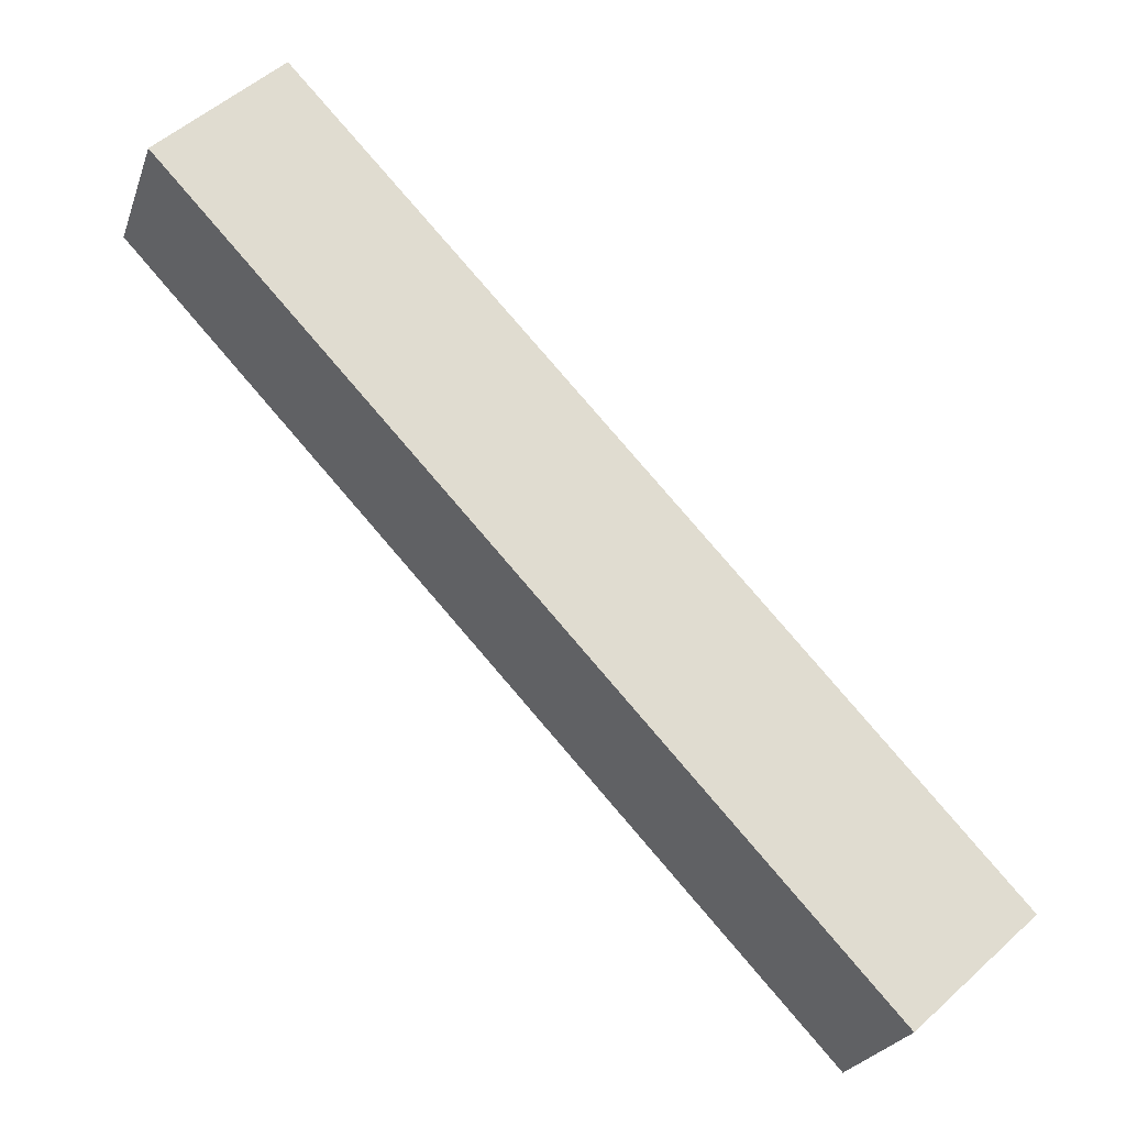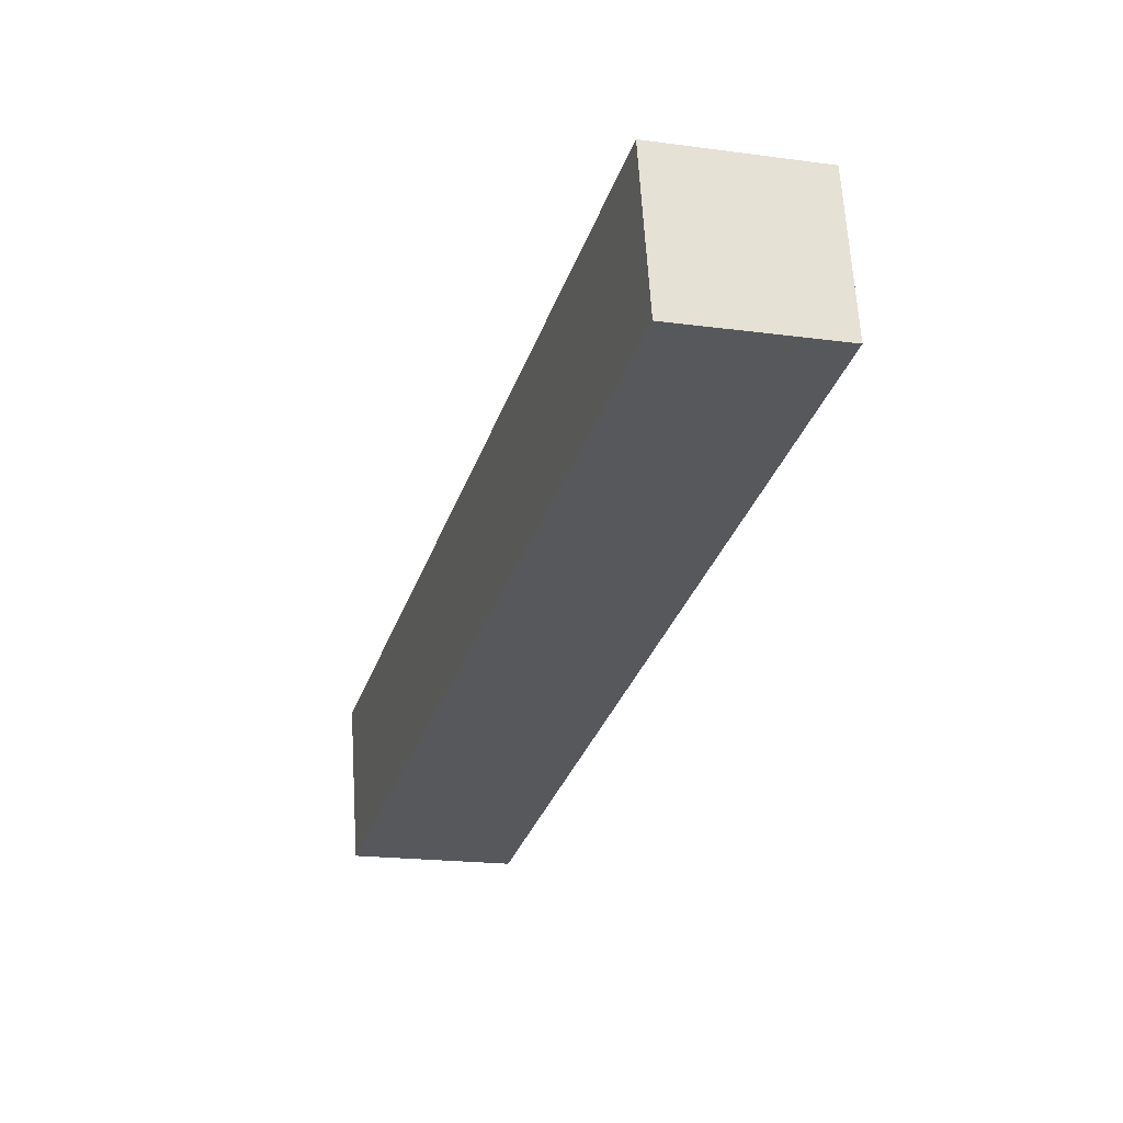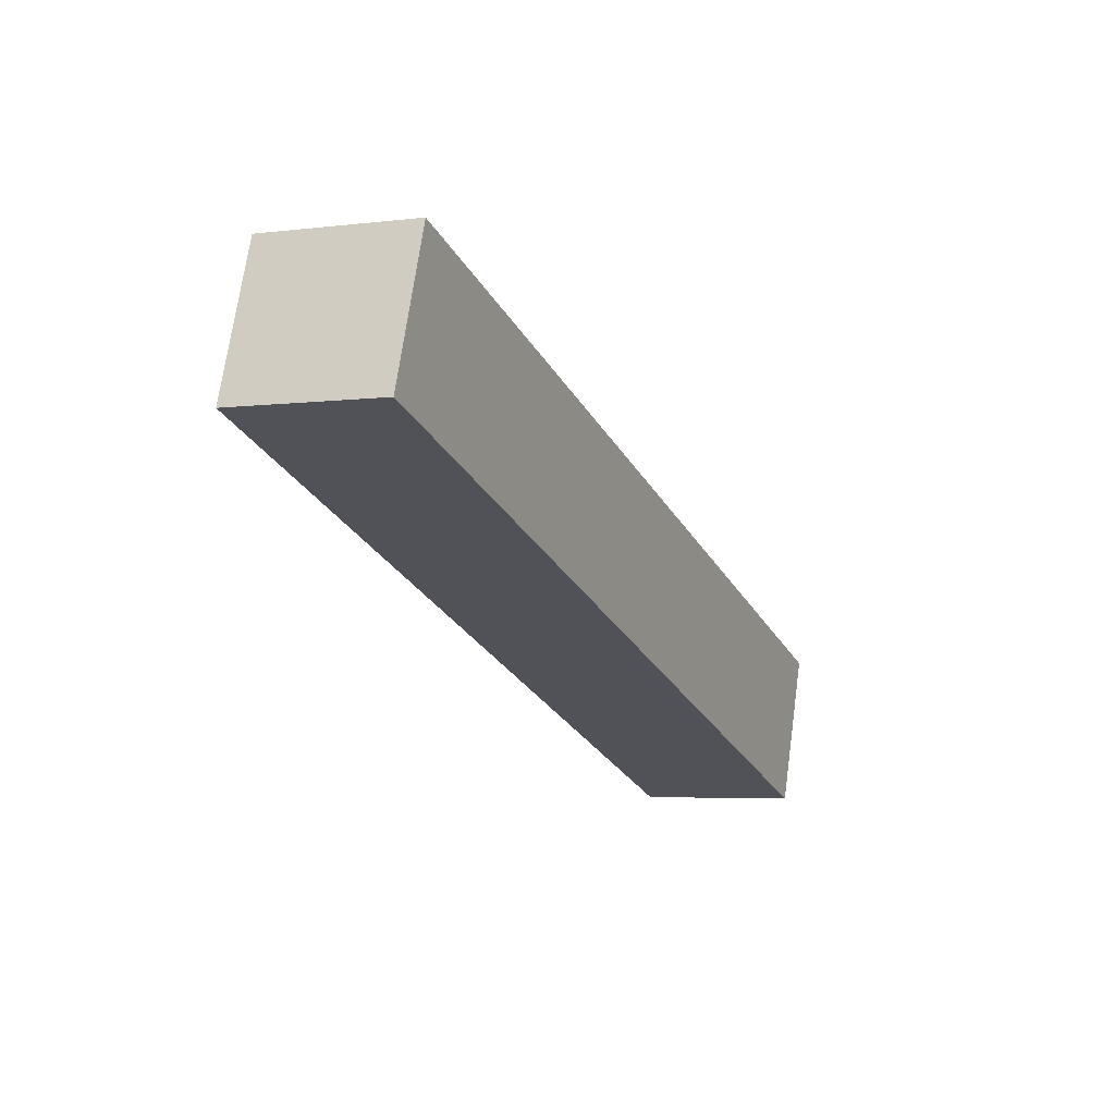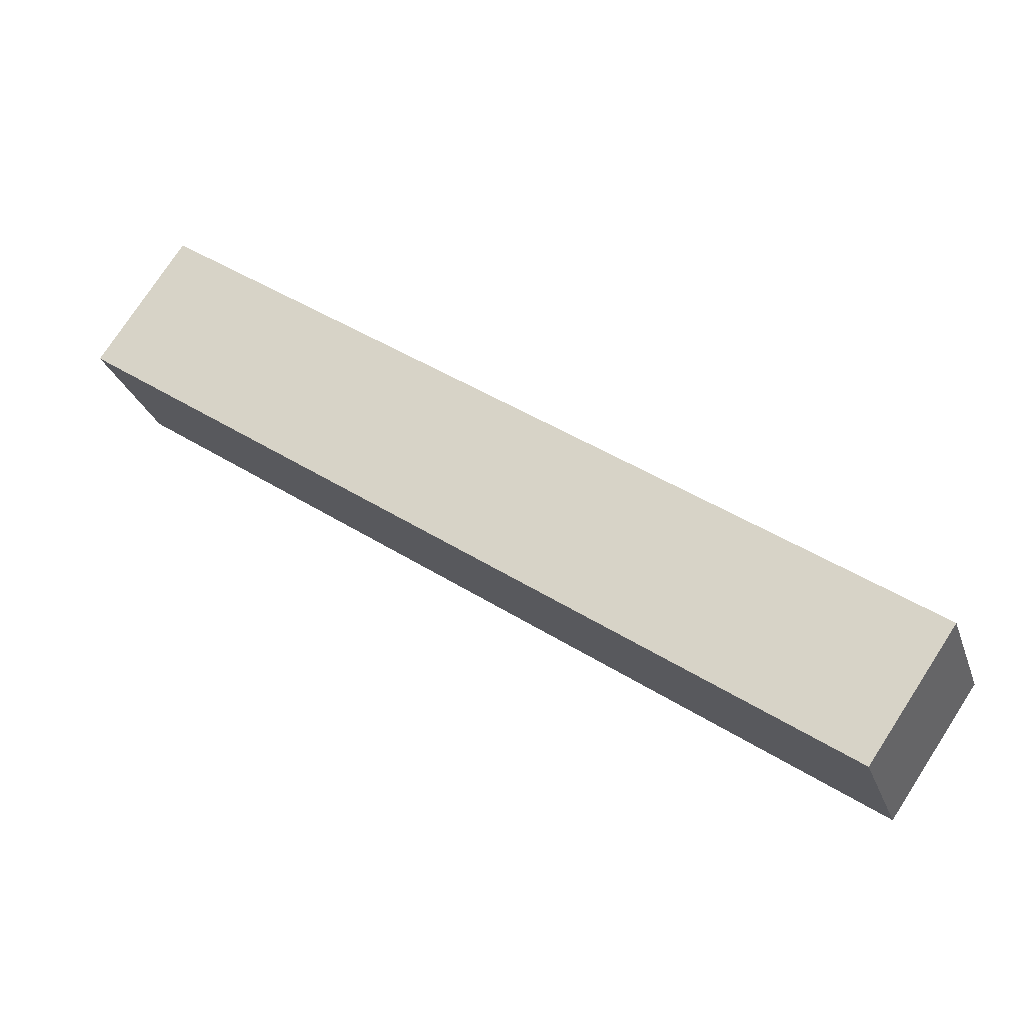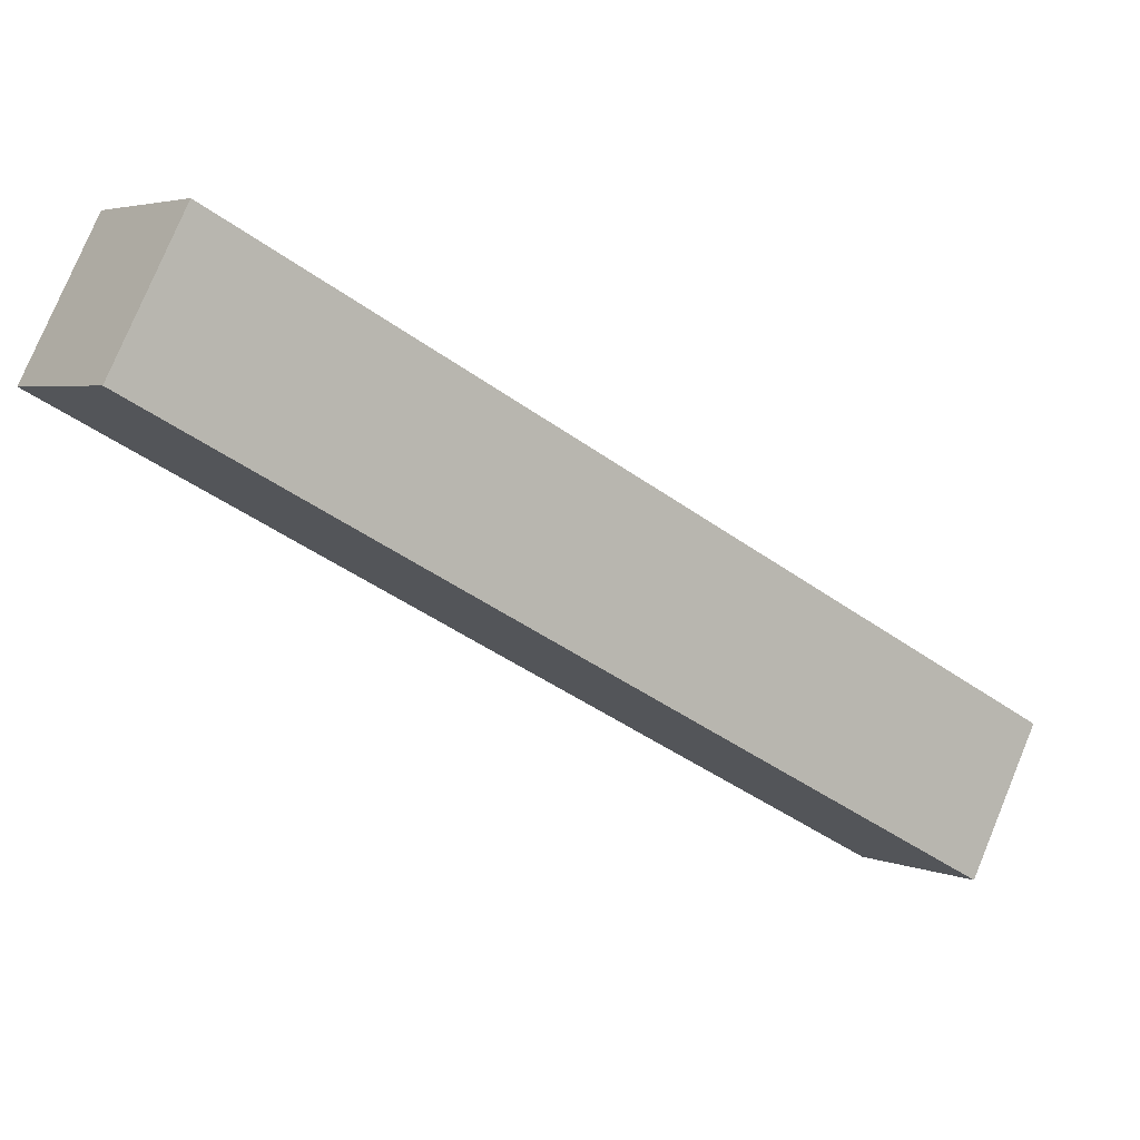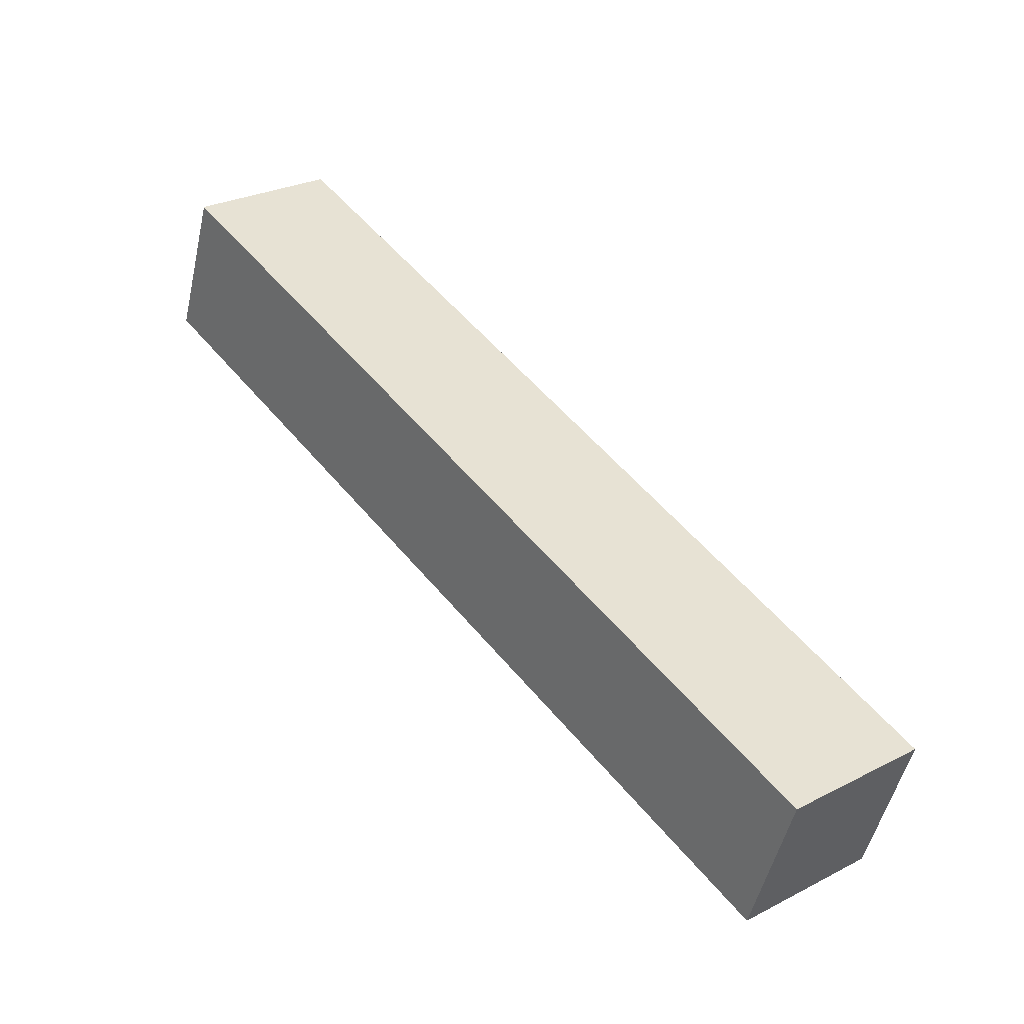
<metadata>
{"format":"obj","ext":"obj","renderer":"f3d","projection":"perspective","resolution":1024,"background":"white","views":[{"elev":-37.0,"azim":-2.4,"up":"+Z"},{"elev":-73.4,"azim":94.9,"up":"+Z"},{"elev":-4.1,"azim":158.9,"up":"+Y"},{"elev":74.9,"azim":77.9,"up":"+Y"},{"elev":62.3,"azim":37.2,"up":"+Z"},{"elev":25.7,"azim":-85.0,"up":"+Y"}]}
</metadata>
<code>
o top
v 0.9745 0.8982 -0.1468
v 0.9155 1.134 -0.08783
v 1.092 1.134 0.08895
v 1.151 0.8982 0.02994
v 0.1202 0.3818 1.061
v 0.06118 0.6175 1.12
v -0.1156 0.6175 0.9432
v -0.05659 0.3818 0.8842
v 0.7277 0.9513 0.4535
v 0.551 0.9513 0.2767
v 0.61 0.7156 0.2177
v 0.7867 0.7156 0.3945
f 1 2 3 4
f 5 6 7 8
f 9 10 7 6
f 11 12 5 8
f 12 9 6 5
f 8 7 10 11
f 2 1 11 10
f 3 2 10 9
f 4 3 9 12
f 1 4 12 11

</code>
